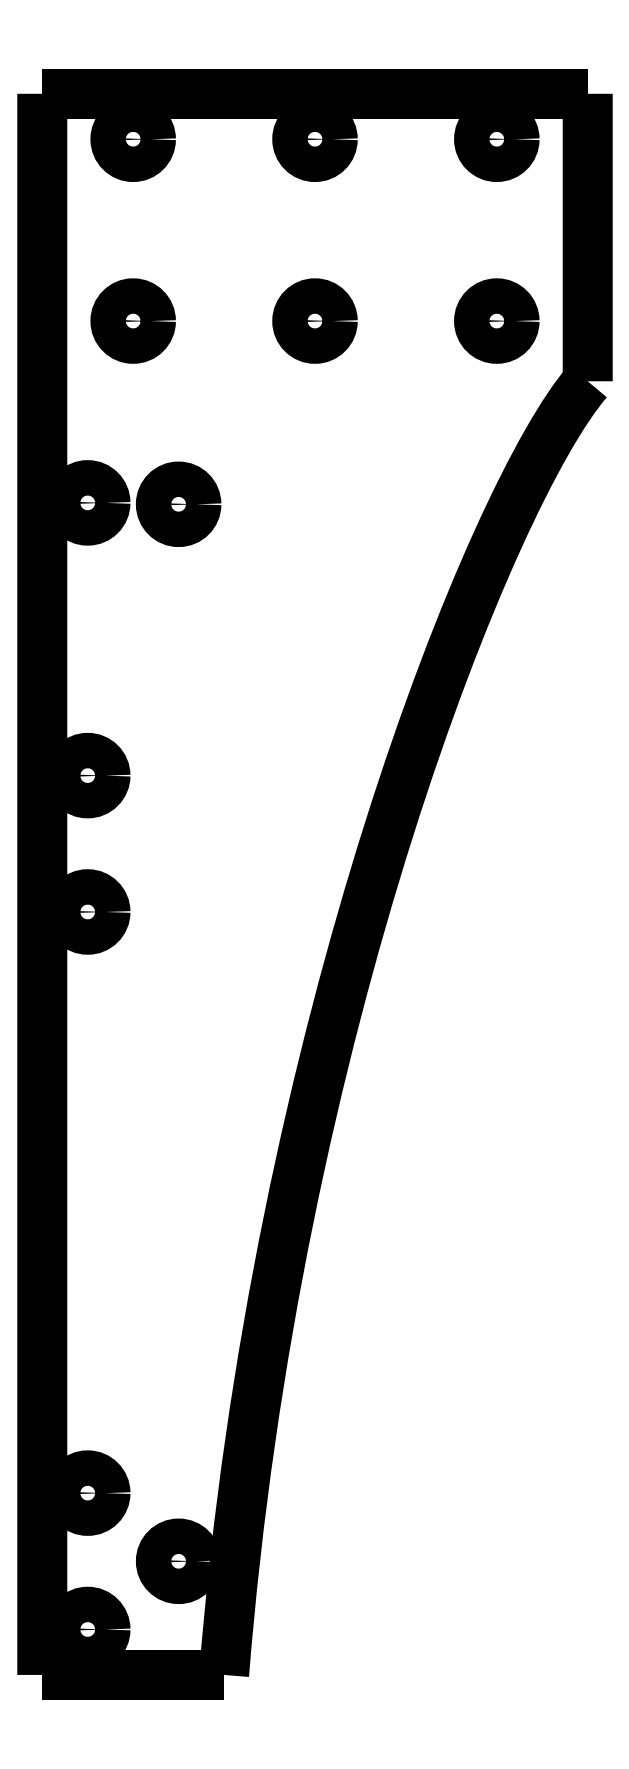
<metadata>
{"format":"dxf","ext":"dxf","renderer":"ezdxf+matplotlib","layout":"modelspace","background":"white","min_lineweight":24,"dpi":150}
</metadata>
<code>
0
SECTION
2
ENTITIES
0
SPLINE
8
0
210
0
220
0
230
1
70
    11
71
     3
72
    20
73
    16
74
     0
42
1e-10
43
1e-10
40
0
40
0
40
0
40
0
40
0.2
40
0.2
40
0.2
40
0.2
40
0.4
40
0.4
40
0.4
40
0.4
40
0.6
40
0.6
40
0.6
40
0.6
40
1
40
1
40
1
40
1
10
-13.05
20
41.81
30
0
10
-13.05
20
42.88
30
0
10
-13.92
20
43.76
30
0
10
-15
20
43.76
30
0
10
-15
20
43.76
30
0
10
-16.08
20
43.76
30
0
10
-16.95
20
42.88
30
0
10
-16.95
20
41.81
30
0
10
-16.95
20
41.81
30
0
10
-16.95
20
40.73
30
0
10
-16.08
20
39.86
30
0
10
-15
20
39.86
30
0
10
-15
20
39.86
30
0
10
-13.92
20
39.86
30
0
10
-13.05
20
40.73
30
0
10
-13.05
20
41.81
30
0
0
SPLINE
8
0
210
0
220
0
230
1
70
     8
71
     3
72
    20
73
    16
74
     0
42
1e-10
43
1e-10
40
0
40
0
40
0
40
0
40
0.2
40
0.2
40
0.2
40
0.2
40
0.4
40
0.4
40
0.4
40
0.4
40
0.6
40
0.6
40
0.6
40
0.6
40
1
40
1
40
1
40
1
10
-18.05
20
61.96
30
0
10
-18.05
20
63.04
30
0
10
-18.92
20
63.91
30
0
10
-20
20
63.91
30
0
10
-20
20
63.91
30
0
10
-21.08
20
63.91
30
0
10
-21.95
20
63.04
30
0
10
-21.95
20
61.96
30
0
10
-21.95
20
61.96
30
0
10
-21.95
20
60.89
30
0
10
-21.08
20
60.01
30
0
10
-20
20
60.01
30
0
10
-20
20
60.01
30
0
10
-18.92
20
60.01
30
0
10
-18.05
20
60.89
30
0
10
-18.05
20
61.96
30
0
0
SPLINE
8
0
210
0
220
0
230
1
70
     8
71
     3
72
    20
73
    16
74
     0
42
1e-10
43
1e-10
40
0
40
0
40
0
40
0
40
0.2
40
0.2
40
0.2
40
0.2
40
0.4
40
0.4
40
0.4
40
0.4
40
0.6
40
0.6
40
0.6
40
0.6
40
1
40
1
40
1
40
1
10
-23.05
20
-66.96
30
0
10
-23.05
20
-65.89
30
0
10
-23.92
20
-65.01
30
0
10
-25
20
-65.01
30
0
10
-25
20
-65.01
30
0
10
-26.08
20
-65.01
30
0
10
-26.95
20
-65.89
30
0
10
-26.95
20
-66.96
30
0
10
-26.95
20
-66.96
30
0
10
-26.95
20
-68.04
30
0
10
-26.08
20
-68.91
30
0
10
-25
20
-68.91
30
0
10
-25
20
-68.91
30
0
10
-23.92
20
-68.91
30
0
10
-23.05
20
-68.04
30
0
10
-23.05
20
-66.96
30
0
0
SPLINE
8
0
210
0
220
0
230
1
70
     8
71
     3
72
    20
73
    16
74
     0
42
1e-10
43
1e-10
40
0
40
0
40
0
40
0
40
0.2
40
0.2
40
0.2
40
0.2
40
0.4
40
0.4
40
0.4
40
0.4
40
0.6
40
0.6
40
0.6
40
0.6
40
1
40
1
40
1
40
1
10
-23.05
20
-81.96
30
0
10
-23.05
20
-80.89
30
0
10
-23.92
20
-80.01
30
0
10
-25
20
-80.01
30
0
10
-25
20
-80.01
30
0
10
-26.08
20
-80.01
30
0
10
-26.95
20
-80.89
30
0
10
-26.95
20
-81.96
30
0
10
-26.95
20
-81.96
30
0
10
-26.95
20
-83.04
30
0
10
-26.08
20
-83.91
30
0
10
-25
20
-83.91
30
0
10
-25
20
-83.91
30
0
10
-23.92
20
-83.91
30
0
10
-23.05
20
-83.04
30
0
10
-23.05
20
-81.96
30
0
0
SPLINE
8
0
210
0
220
0
230
1
70
    11
71
     3
72
    20
73
    16
74
     0
42
1e-10
43
1e-10
40
0
40
0
40
0
40
0
40
0.2
40
0.2
40
0.2
40
0.2
40
0.4
40
0.4
40
0.4
40
0.4
40
0.6
40
0.6
40
0.6
40
0.6
40
1
40
1
40
1
40
1
10
-18.05
20
81.96
30
0
10
-18.05
20
83.04
30
0
10
-18.92
20
83.91
30
0
10
-20
20
83.91
30
0
10
-20
20
83.91
30
0
10
-21.08
20
83.91
30
0
10
-21.95
20
83.04
30
0
10
-21.95
20
81.96
30
0
10
-21.95
20
81.96
30
0
10
-21.95
20
80.89
30
0
10
-21.08
20
80.01
30
0
10
-20
20
80.01
30
0
10
-20
20
80.01
30
0
10
-18.92
20
80.01
30
0
10
-18.05
20
80.89
30
0
10
-18.05
20
81.96
30
0
0
SPLINE
8
0
210
0
220
0
230
1
70
     8
71
     3
72
    20
73
    16
74
     0
42
1e-10
43
1e-10
40
0
40
0
40
0
40
0
40
0.2
40
0.2
40
0.2
40
0.2
40
0.4
40
0.4
40
0.4
40
0.4
40
0.6
40
0.6
40
0.6
40
0.6
40
1
40
1
40
1
40
1
10
-23.05
20
41.96
30
0
10
-23.05
20
43.04
30
0
10
-23.92
20
43.91
30
0
10
-25
20
43.91
30
0
10
-25
20
43.91
30
0
10
-26.08
20
43.91
30
0
10
-26.95
20
43.04
30
0
10
-26.95
20
41.96
30
0
10
-26.95
20
41.96
30
0
10
-26.95
20
40.89
30
0
10
-26.08
20
40.01
30
0
10
-25
20
40.01
30
0
10
-25
20
40.01
30
0
10
-23.92
20
40.01
30
0
10
-23.05
20
40.89
30
0
10
-23.05
20
41.96
30
0
0
SPLINE
8
0
210
0
220
0
230
1
70
     8
71
     3
72
    20
73
    16
74
     0
42
1e-10
43
1e-10
40
0
40
0
40
0
40
0
40
0.2
40
0.2
40
0.2
40
0.2
40
0.4
40
0.4
40
0.4
40
0.4
40
0.6
40
0.6
40
0.6
40
0.6
40
1
40
1
40
1
40
1
10
-23.05
20
11.96
30
0
10
-23.05
20
13.04
30
0
10
-23.92
20
13.91
30
0
10
-25
20
13.91
30
0
10
-25
20
13.91
30
0
10
-26.08
20
13.91
30
0
10
-26.95
20
13.04
30
0
10
-26.95
20
11.96
30
0
10
-26.95
20
11.96
30
0
10
-26.95
20
10.89
30
0
10
-26.08
20
10.01
30
0
10
-25
20
10.01
30
0
10
-25
20
10.01
30
0
10
-23.92
20
10.01
30
0
10
-23.05
20
10.89
30
0
10
-23.05
20
11.96
30
0
0
SPLINE
8
0
210
0
220
0
230
1
70
     8
71
     3
72
    20
73
    16
74
     0
42
1e-10
43
1e-10
40
0
40
0
40
0
40
0
40
0.2
40
0.2
40
0.2
40
0.2
40
0.4
40
0.4
40
0.4
40
0.4
40
0.6
40
0.6
40
0.6
40
0.6
40
1
40
1
40
1
40
1
10
21.95
20
61.96
30
0
10
21.95
20
63.04
30
0
10
21.08
20
63.91
30
0
10
20
20
63.91
30
0
10
20
20
63.91
30
0
10
18.92
20
63.91
30
0
10
18.05
20
63.04
30
0
10
18.05
20
61.96
30
0
10
18.05
20
61.96
30
0
10
18.05
20
60.89
30
0
10
18.92
20
60.01
30
0
10
20
20
60.01
30
0
10
20
20
60.01
30
0
10
21.08
20
60.01
30
0
10
21.95
20
60.89
30
0
10
21.95
20
61.96
30
0
0
SPLINE
8
0
210
0
220
0
230
1
70
     8
71
     3
72
    20
73
    16
74
     0
42
1e-10
43
1e-10
40
0
40
0
40
0
40
0
40
0.2
40
0.2
40
0.2
40
0.2
40
0.4
40
0.4
40
0.4
40
0.4
40
0.6
40
0.6
40
0.6
40
0.6
40
1
40
1
40
1
40
1
10
1.95
20
61.96
30
0
10
1.95
20
63.04
30
0
10
1.077
20
63.91
30
0
10
0
20
63.91
30
0
10
0
20
63.91
30
0
10
-1.077
20
63.91
30
0
10
-1.95
20
63.04
30
0
10
-1.95
20
61.96
30
0
10
-1.95
20
61.96
30
0
10
-1.95
20
60.89
30
0
10
-1.077
20
60.01
30
0
10
0
20
60.01
30
0
10
0
20
60.01
30
0
10
1.077
20
60.01
30
0
10
1.95
20
60.89
30
0
10
1.95
20
61.96
30
0
0
SPLINE
8
0
210
0
220
0
230
1
70
     8
71
     3
72
    20
73
    16
74
     0
42
1e-10
43
1e-10
40
0
40
0
40
0
40
0
40
0.2
40
0.2
40
0.2
40
0.2
40
0.4
40
0.4
40
0.4
40
0.4
40
0.6
40
0.6
40
0.6
40
0.6
40
1
40
1
40
1
40
1
10
-13.05
20
-74.46
30
0
10
-13.05
20
-73.39
30
0
10
-13.92
20
-72.51
30
0
10
-15
20
-72.51
30
0
10
-15
20
-72.51
30
0
10
-16.08
20
-72.51
30
0
10
-16.95
20
-73.39
30
0
10
-16.95
20
-74.46
30
0
10
-16.95
20
-74.46
30
0
10
-16.95
20
-75.54
30
0
10
-16.08
20
-76.41
30
0
10
-15
20
-76.41
30
0
10
-15
20
-76.41
30
0
10
-13.92
20
-76.41
30
0
10
-13.05
20
-75.54
30
0
10
-13.05
20
-74.46
30
0
0
SPLINE
8
0
210
0
220
0
230
1
70
    11
71
     3
72
    20
73
    16
74
     0
42
1e-10
43
1e-10
40
0
40
0
40
0
40
0
40
0.2
40
0.2
40
0.2
40
0.2
40
0.4
40
0.4
40
0.4
40
0.4
40
0.6
40
0.6
40
0.6
40
0.6
40
1
40
1
40
1
40
1
10
1.95
20
81.96
30
0
10
1.95
20
83.04
30
0
10
1.077
20
83.91
30
0
10
0
20
83.91
30
0
10
0
20
83.91
30
0
10
-1.077
20
83.91
30
0
10
-1.95
20
83.04
30
0
10
-1.95
20
81.96
30
0
10
-1.95
20
81.96
30
0
10
-1.95
20
80.89
30
0
10
-1.077
20
80.01
30
0
10
0
20
80.01
30
0
10
0
20
80.01
30
0
10
1.077
20
80.01
30
0
10
1.95
20
80.89
30
0
10
1.95
20
81.96
30
0
0
SPLINE
8
0
210
0
220
0
230
1
70
    11
71
     3
72
    20
73
    16
74
     0
42
1e-10
43
1e-10
40
0
40
0
40
0
40
0
40
0.2
40
0.2
40
0.2
40
0.2
40
0.4
40
0.4
40
0.4
40
0.4
40
0.6
40
0.6
40
0.6
40
0.6
40
1
40
1
40
1
40
1
10
21.95
20
81.96
30
0
10
21.95
20
83.04
30
0
10
21.08
20
83.91
30
0
10
20
20
83.91
30
0
10
20
20
83.91
30
0
10
18.92
20
83.91
30
0
10
18.05
20
83.04
30
0
10
18.05
20
81.96
30
0
10
18.05
20
81.96
30
0
10
18.05
20
80.89
30
0
10
18.92
20
80.01
30
0
10
20
20
80.01
30
0
10
20
20
80.01
30
0
10
21.08
20
80.01
30
0
10
21.95
20
80.89
30
0
10
21.95
20
81.96
30
0
0
SPLINE
8
0
210
0
220
0
230
1
70
     8
71
     3
72
    20
73
    16
74
     0
42
1e-10
43
1e-10
40
0
40
0
40
0
40
0
40
0.2
40
0.2
40
0.2
40
0.2
40
0.4
40
0.4
40
0.4
40
0.4
40
0.6
40
0.6
40
0.6
40
0.6
40
1
40
1
40
1
40
1
10
-23.05
20
-3.037
30
0
10
-23.05
20
-1.96
30
0
10
-23.92
20
-1.087
30
0
10
-25
20
-1.087
30
0
10
-25
20
-1.087
30
0
10
-26.08
20
-1.087
30
0
10
-26.95
20
-1.96
30
0
10
-26.95
20
-3.037
30
0
10
-26.95
20
-3.037
30
0
10
-26.95
20
-4.114
30
0
10
-26.08
20
-4.987
30
0
10
-25
20
-4.987
30
0
10
-25
20
-4.987
30
0
10
-23.92
20
-4.987
30
0
10
-23.05
20
-4.114
30
0
10
-23.05
20
-3.037
30
0
0
SPLINE
8
0
210
0
220
0
230
1
70
    24
71
     3
72
     8
73
     4
74
     0
42
1e-10
43
1e-10
40
0
40
0
40
0
40
0
40
1
40
1
40
1
40
1
10
30
20
55.34
30
0
10
30
20
55.34
30
0
10
30
20
86.96
30
0
10
30
20
86.96
30
0
0
SPLINE
8
0
210
0
220
0
230
1
70
    24
71
     3
72
     8
73
     4
74
     0
42
1e-10
43
1e-10
40
0
40
0
40
0
40
0
40
1
40
1
40
1
40
1
10
30
20
86.96
30
0
10
30
20
86.96
30
0
10
-30
20
86.96
30
0
10
-30
20
86.96
30
0
0
SPLINE
8
0
210
0
220
0
230
1
70
    24
71
     3
72
     8
73
     4
74
     0
42
1e-10
43
1e-10
40
0
40
0
40
0
40
0
40
1
40
1
40
1
40
1
10
-30
20
86.96
30
0
10
-30
20
86.96
30
0
10
-30
20
-86.96
30
0
10
-30
20
-86.96
30
0
0
SPLINE
8
0
210
0
220
0
230
1
70
    24
71
     3
72
     8
73
     4
74
     0
42
1e-10
43
1e-10
40
0
40
0
40
0
40
0
40
1
40
1
40
1
40
1
10
-30
20
-86.96
30
0
10
-30
20
-86.96
30
0
10
-10
20
-86.96
30
0
10
-10
20
-86.96
30
0
0
SPLINE
8
0
210
0
220
0
230
1
70
     8
71
     3
72
     8
73
     4
74
     0
42
1e-10
43
1e-10
40
0
40
0
40
0
40
0
40
1
40
1
40
1
40
1
10
-10
20
-86.96
30
0
10
-4.418
20
-16.52
30
0
10
19.46
20
43.13
30
0
10
30
20
55.34
30
0
0
ENDSEC
0
EOF

</code>
